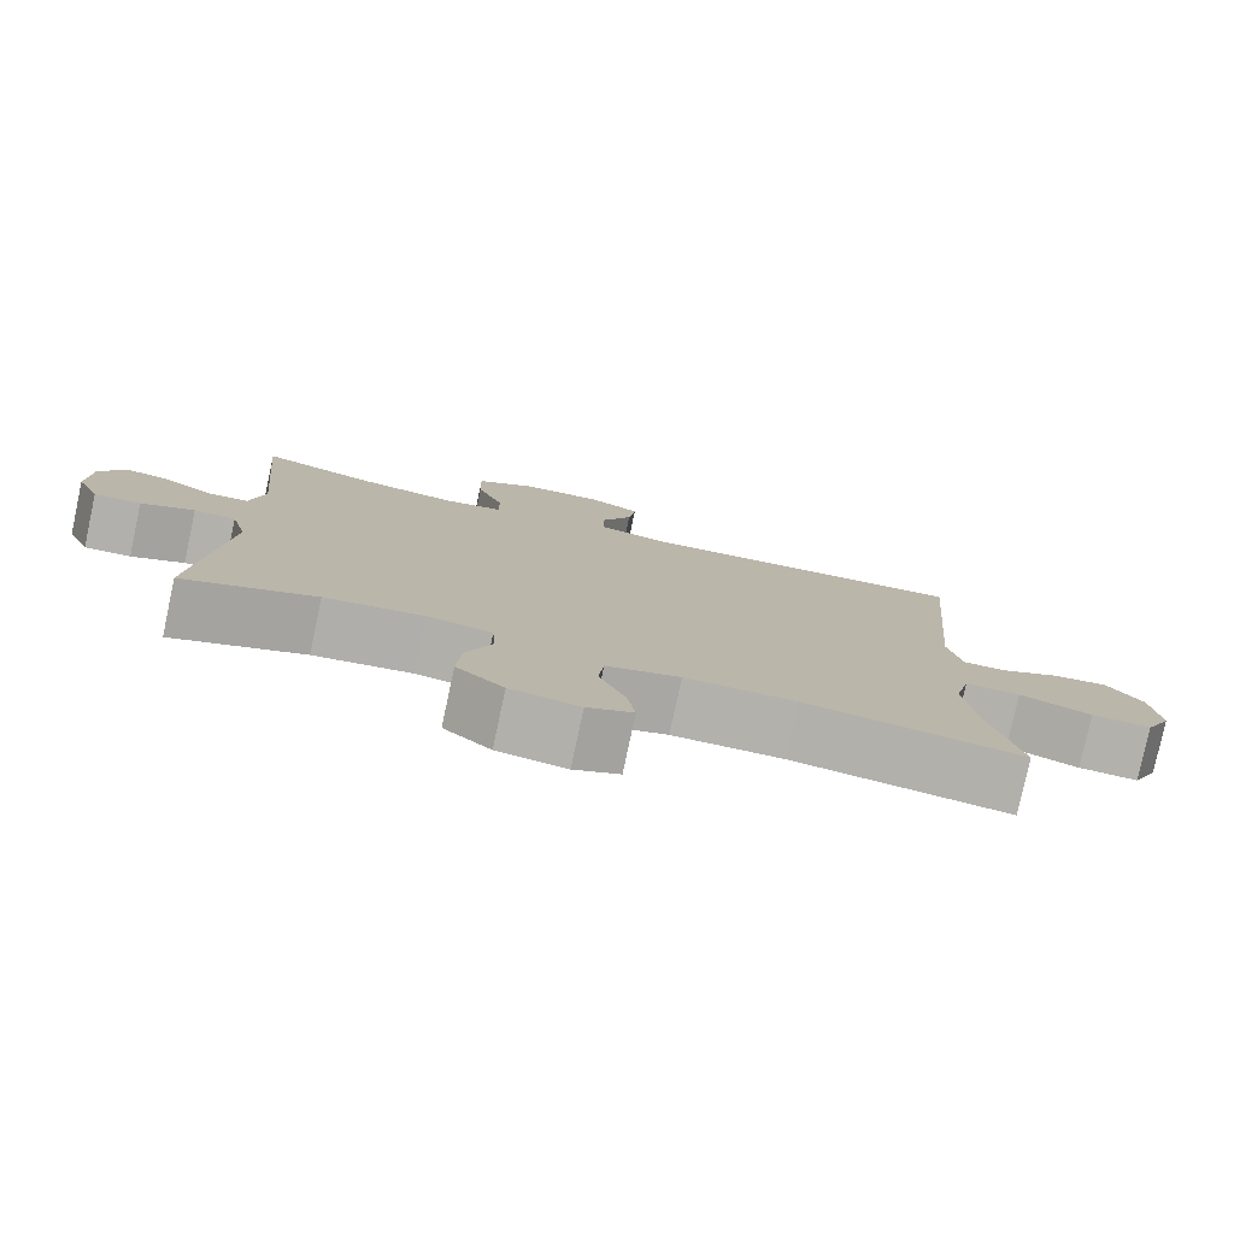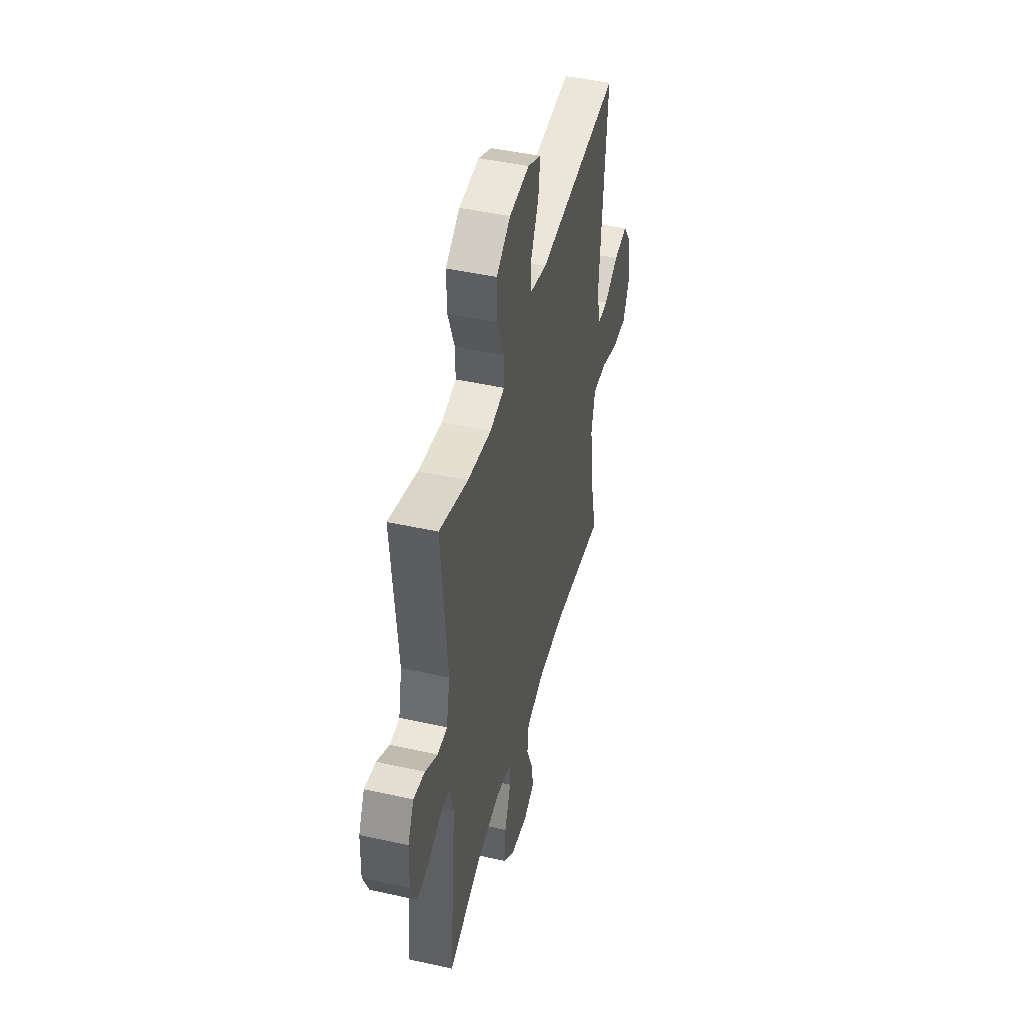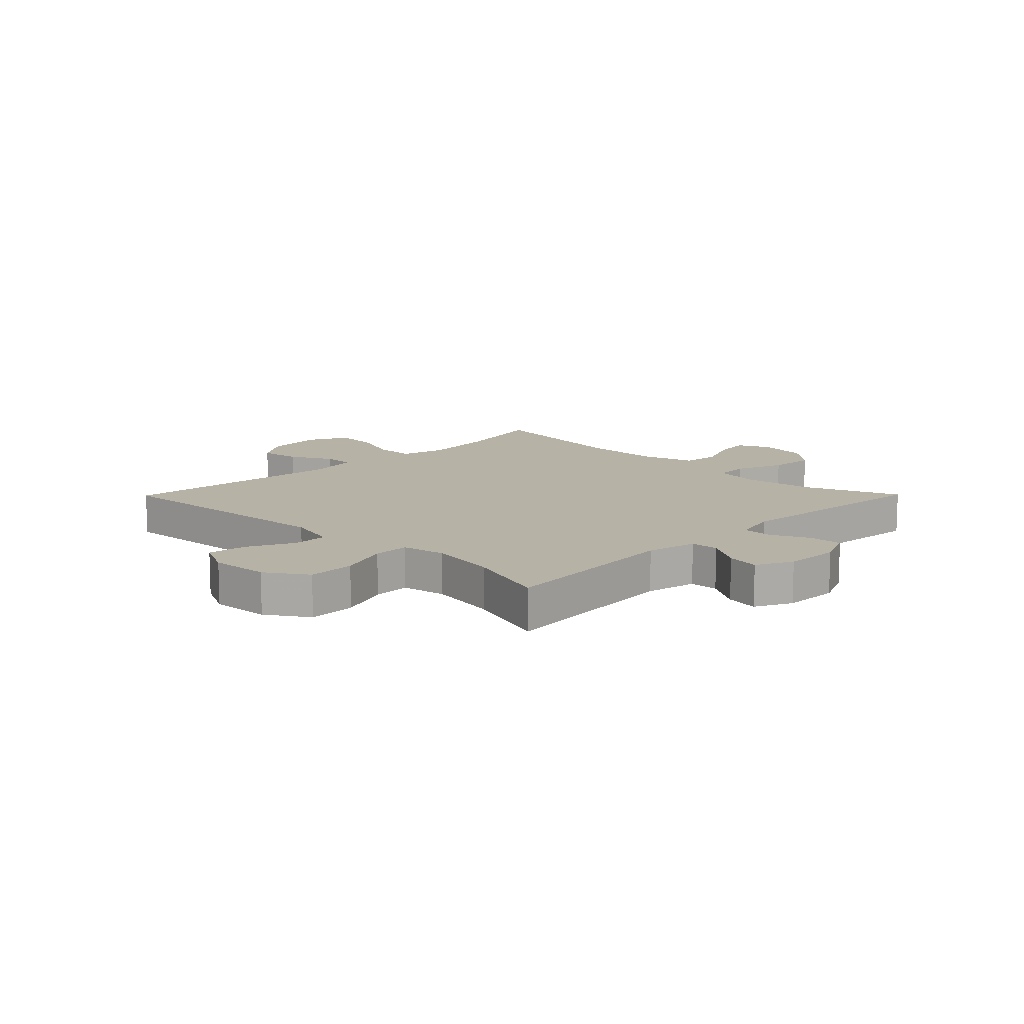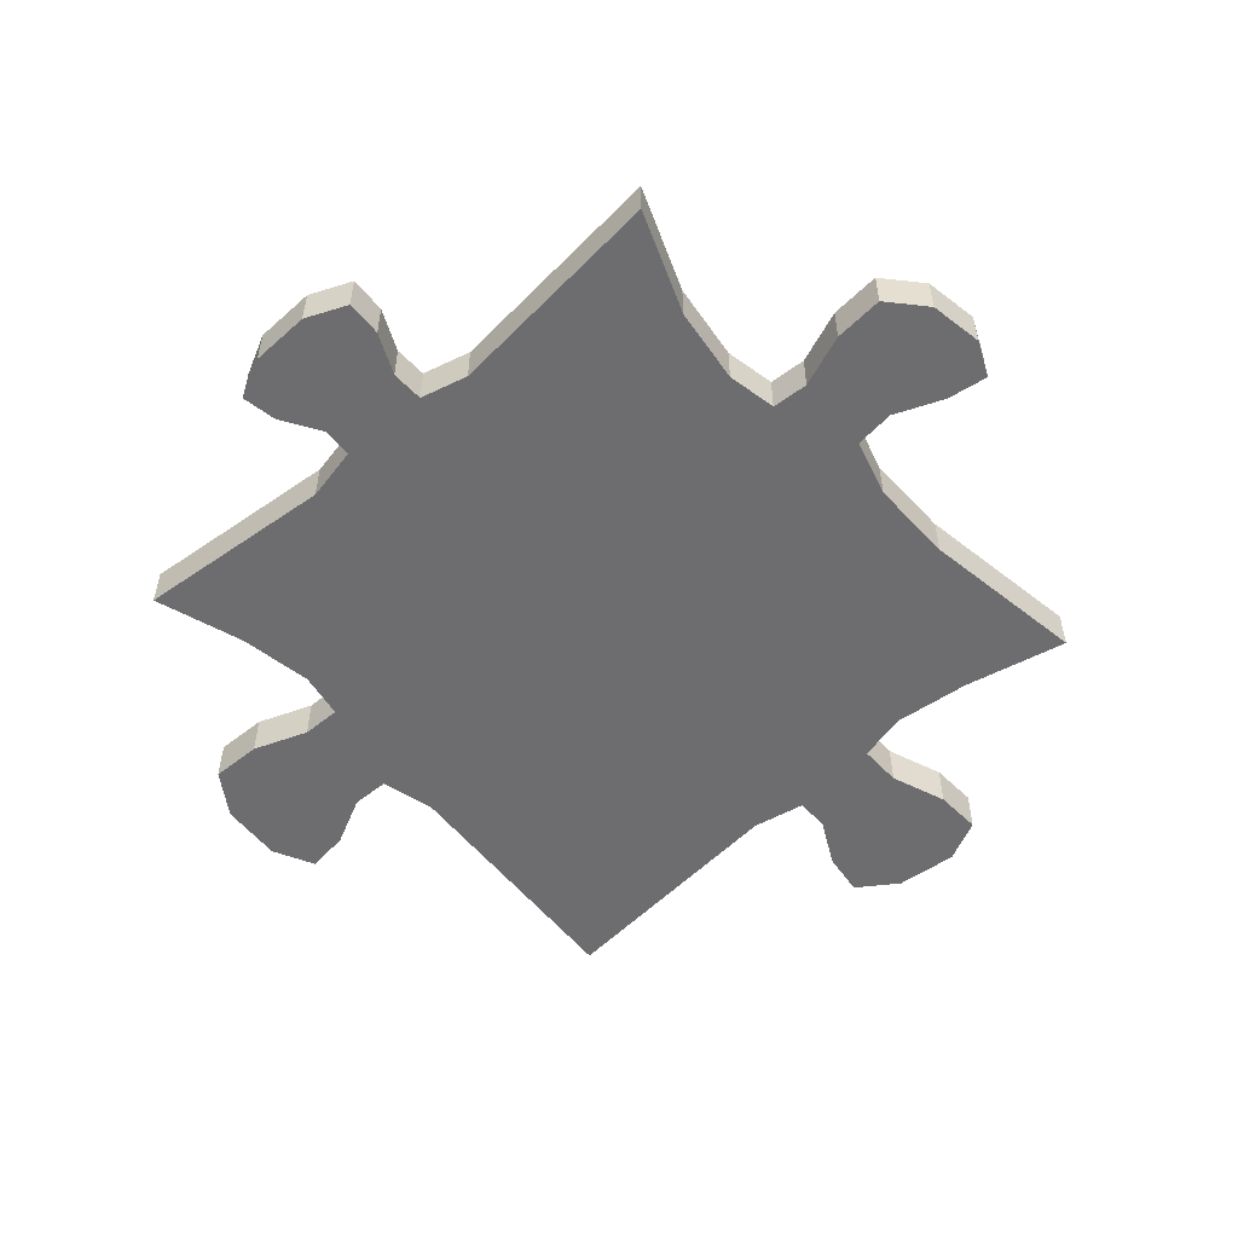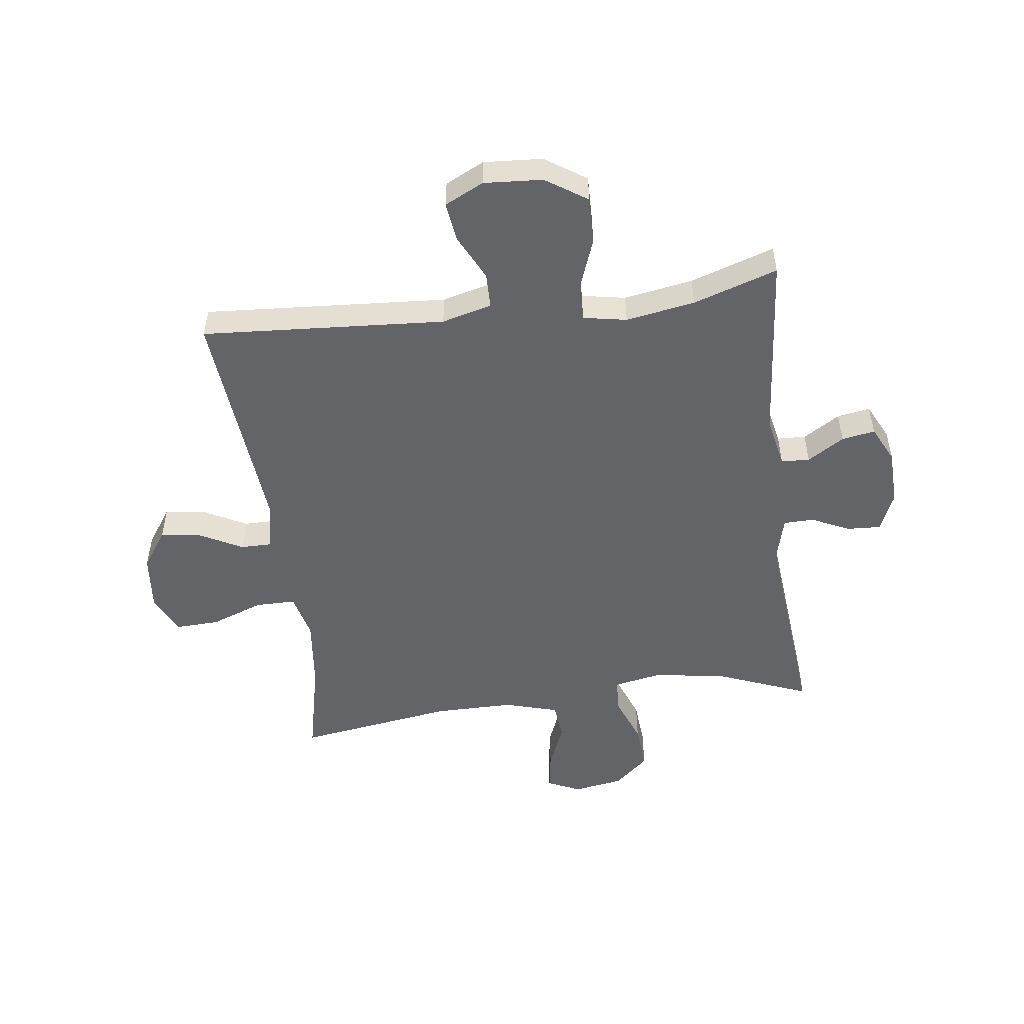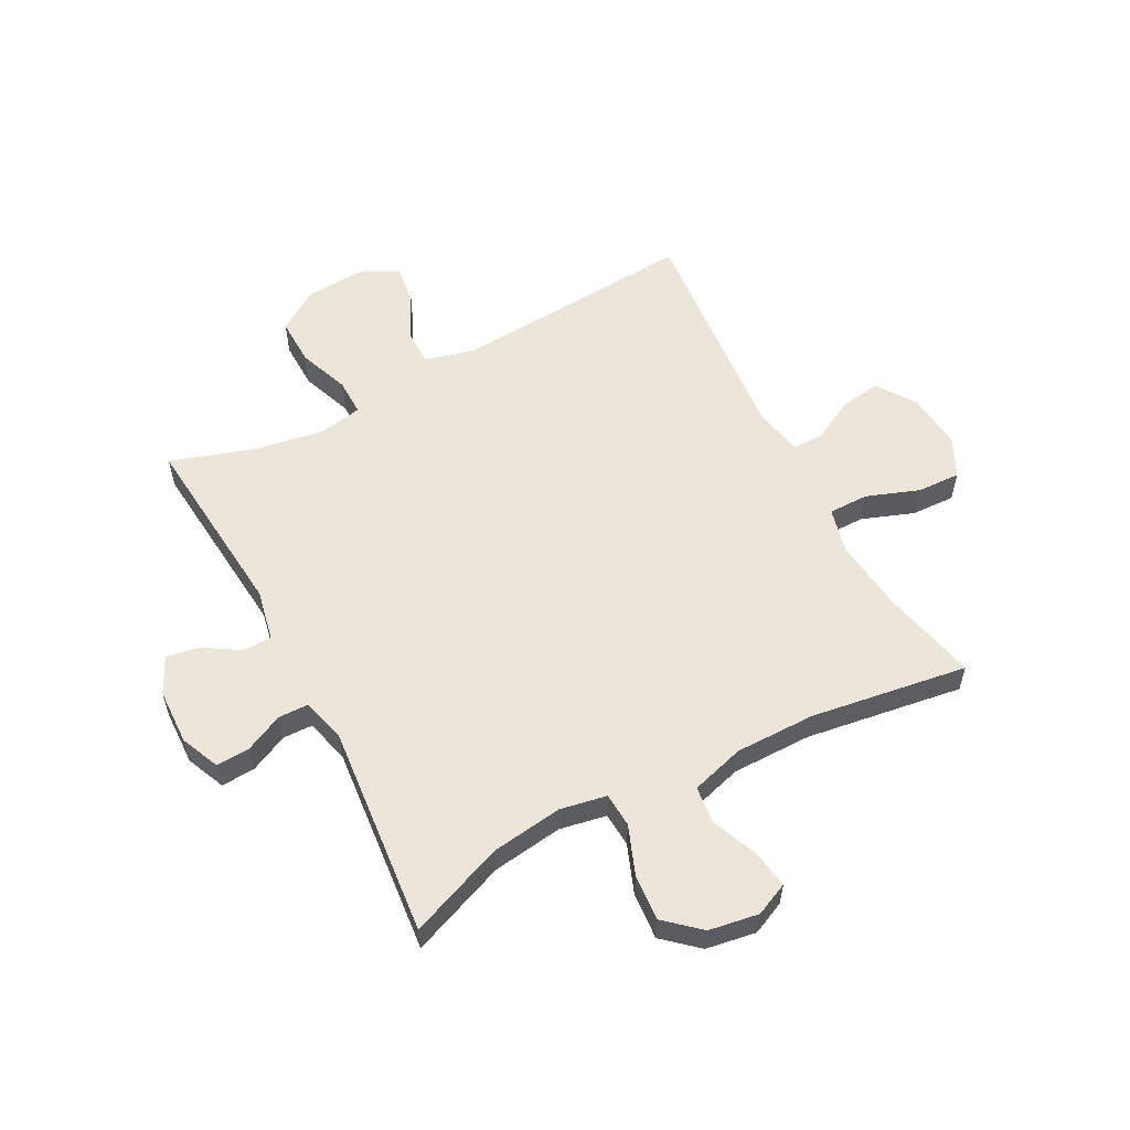
<metadata>
{"format":"obj","ext":"obj","renderer":"f3d","projection":"perspective","resolution":1024,"background":"white","views":[{"elev":-79.0,"azim":167.9,"up":"+Z"},{"elev":45.9,"azim":104.3,"up":"+Z"},{"elev":12.2,"azim":44.6,"up":"+Y"},{"elev":-54.1,"azim":131.7,"up":"+Y"},{"elev":-51.2,"azim":7.5,"up":"+Y"},{"elev":57.0,"azim":152.2,"up":"+Y"}]}
</metadata>
<code>
v -0.5 0.07 0.5
v -0.081 0.07 0.471
v 0.005 0.07 0.493
v 0.006 0.07 0.554
v -0.033 0.07 0.633
v -0.042 0.07 0.701
v 0.025 0.07 0.734
v 0.126 0.07 0.727
v 0.197 0.07 0.68
v 0.195 0.07 0.598
v 0.162 0.07 0.51
v 0.161 0.07 0.447
v 0.236 0.07 0.433
v 0.355 0.07 0.453
v 0.5 0.07 0.5
v 0.47 0.07 0.175
v 0.488 0.07 0.087
v 0.537 0.07 0.085
v 0.6 0.07 0.124
v 0.657 0.07 0.134
v 0.688 0.07 0.071
v 0.691 0.07 -0.025
v 0.662 0.07 -0.092
v 0.604 0.07 -0.089
v 0.538 0.07 -0.058
v 0.486 0.07 -0.059
v 0.466 0.07 -0.136
v 0.5 0.07 -0.5
v 0.336 0.07 -0.435
v 0.213 0.07 -0.418
v 0.133 0.07 -0.433
v 0.129 0.07 -0.492
v 0.161 0.07 -0.576
v 0.167 0.07 -0.656
v 0.108 0.07 -0.708
v 0.022 0.07 -0.722
v -0.035 0.07 -0.696
v -0.025 0.07 -0.631
v 0.008 0.07 -0.551
v 0.001 0.07 -0.487
v -0.091 0.07 -0.46
v -0.229 0.07 -0.46
v -0.5 0.07 -0.5
v -0.462 0.07 -0.333
v -0.448 0.07 -0.21
v -0.467 0.07 -0.131
v -0.536 0.07 -0.131
v -0.626 0.07 -0.164
v -0.701 0.07 -0.167
v -0.734 0.07 -0.099
v -0.724 0.07 0
v -0.679 0.07 0.065
v -0.609 0.07 0.055
v -0.535 0.07 0.016
v -0.482 0.07 0.016
v -0.465 0.07 0.101
v -0.5 0 0.5
v -0.081 0 0.471
v 0.005 0 0.493
v 0.006 0 0.554
v -0.033 0 0.633
v -0.042 0 0.701
v 0.025 0 0.734
v 0.126 0 0.727
v 0.197 0 0.68
v 0.195 0 0.598
v 0.162 0 0.51
v 0.161 0 0.447
v 0.236 0 0.433
v 0.355 0 0.453
v 0.5 0 0.5
v 0.47 0 0.175
v 0.488 0 0.087
v 0.537 0 0.085
v 0.6 0 0.124
v 0.657 0 0.134
v 0.688 0 0.071
v 0.691 0 -0.025
v 0.662 0 -0.092
v 0.604 0 -0.089
v 0.538 0 -0.058
v 0.486 0 -0.059
v 0.466 0 -0.136
v 0.5 0 -0.5
v 0.336 0 -0.435
v 0.213 0 -0.418
v 0.133 0 -0.433
v 0.129 0 -0.492
v 0.161 0 -0.576
v 0.167 0 -0.656
v 0.108 0 -0.708
v 0.022 0 -0.722
v -0.035 0 -0.696
v -0.025 0 -0.631
v 0.008 0 -0.551
v 0.001 0 -0.487
v -0.091 0 -0.46
v -0.229 0 -0.46
v -0.5 0 -0.5
v -0.462 0 -0.333
v -0.448 0 -0.21
v -0.467 0 -0.131
v -0.536 0 -0.131
v -0.626 0 -0.164
v -0.701 0 -0.167
v -0.734 0 -0.099
v -0.724 0 0
v -0.679 0 0.065
v -0.609 0 0.055
v -0.535 0 0.016
v -0.482 0 0.016
v -0.465 0 0.101
f 51 52 53 54
f 51 54 55
f 50 51 55
f 47 48 49 50
f 46 47 50 55
f 45 46 55 56
f 42 43 44
f 41 42 44 45
f 40 41 45 56
f 36 37 38 39
f 34 35 36 39
f 32 33 34 39
f 31 32 39 40
f 27 28 29
f 26 27 29 30
f 22 23 24 25
f 22 25 26
f 21 22 26
f 18 19 20 21
f 17 18 21 26
f 16 17 26 30
f 14 15 16 30
f 8 9 10 11
f 8 11 12
f 7 8 12
f 4 5 6 7
f 3 4 7 12
f 2 3 12
f 1 2 12 13
f 31 40 56 1
f 13 14 30 31
f 1 13 31
f 110 109 108 107
f 111 110 107
f 111 107 106
f 106 105 104 103
f 111 106 103 102
f 112 111 102 101
f 100 99 98
f 101 100 98 97
f 112 101 97 96
f 95 94 93 92
f 95 92 91 90
f 95 90 89 88
f 96 95 88 87
f 85 84 83
f 86 85 83 82
f 81 80 79 78
f 82 81 78
f 82 78 77
f 77 76 75 74
f 82 77 74 73
f 86 82 73 72
f 86 72 71 70
f 67 66 65 64
f 68 67 64
f 68 64 63
f 63 62 61 60
f 68 63 60 59
f 68 59 58
f 69 68 58 57
f 57 112 96 87
f 87 86 70 69
f 87 69 57
f 1 57 58 2
f 2 58 59 3
f 3 59 60 4
f 4 60 61 5
f 5 61 62 6
f 6 62 63 7
f 7 63 64 8
f 8 64 65 9
f 9 65 66 10
f 10 66 67 11
f 11 67 68 12
f 12 68 69 13
f 13 69 70 14
f 14 70 71 15
f 15 71 72 16
f 16 72 73 17
f 17 73 74 18
f 18 74 75 19
f 19 75 76 20
f 20 76 77 21
f 21 77 78 22
f 22 78 79 23
f 23 79 80 24
f 24 80 81 25
f 25 81 82 26
f 26 82 83 27
f 27 83 84 28
f 28 84 85 29
f 29 85 86 30
f 30 86 87 31
f 31 87 88 32
f 32 88 89 33
f 33 89 90 34
f 34 90 91 35
f 35 91 92 36
f 36 92 93 37
f 37 93 94 38
f 38 94 95 39
f 39 95 96 40
f 40 96 97 41
f 41 97 98 42
f 42 98 99 43
f 43 99 100 44
f 44 100 101 45
f 45 101 102 46
f 46 102 103 47
f 47 103 104 48
f 48 104 105 49
f 49 105 106 50
f 50 106 107 51
f 51 107 108 52
f 52 108 109 53
f 53 109 110 54
f 54 110 111 55
f 55 111 112 56
f 56 112 57 1

</code>
